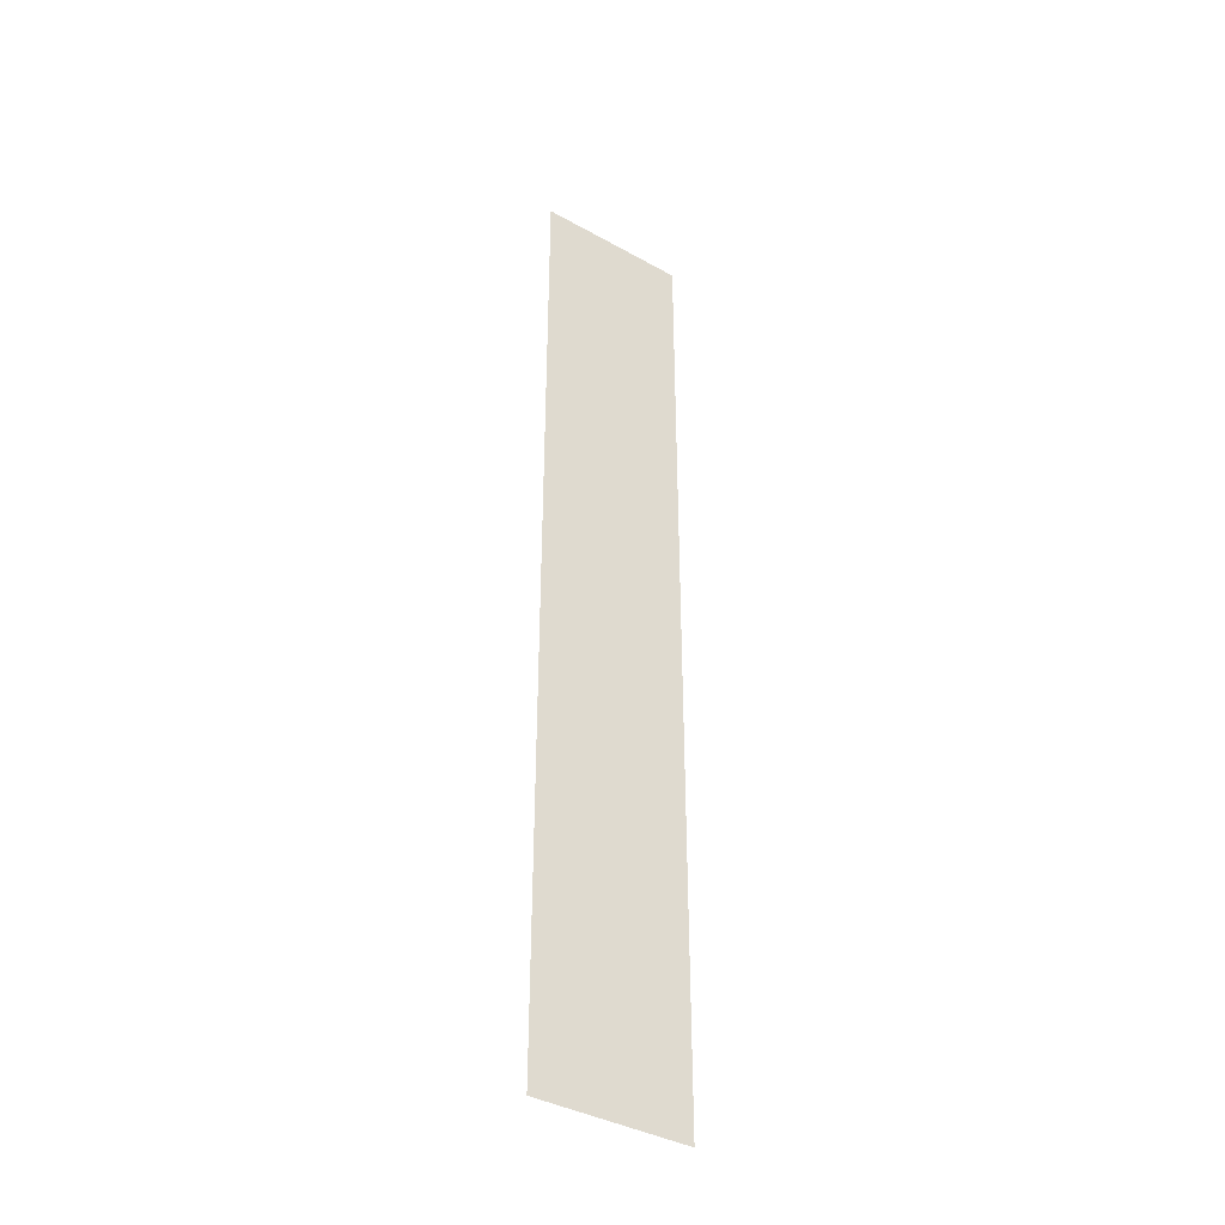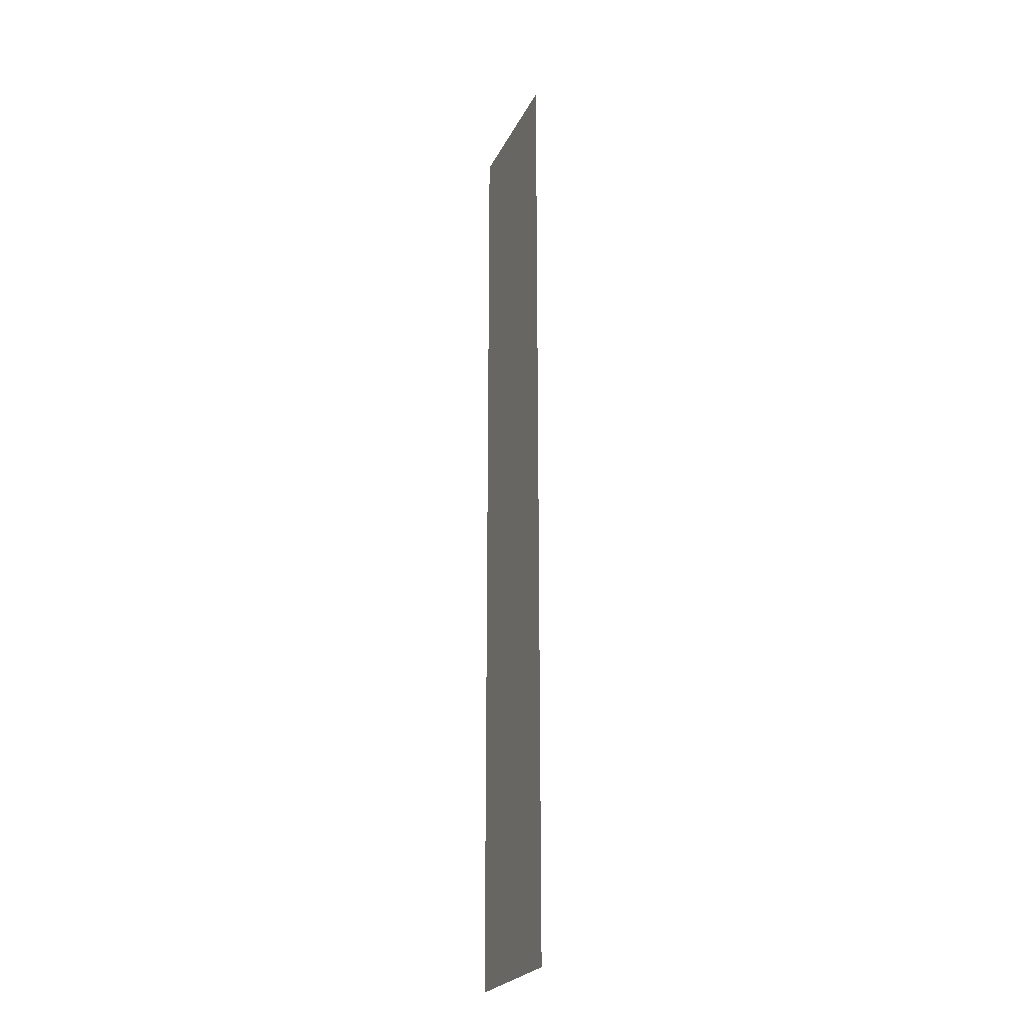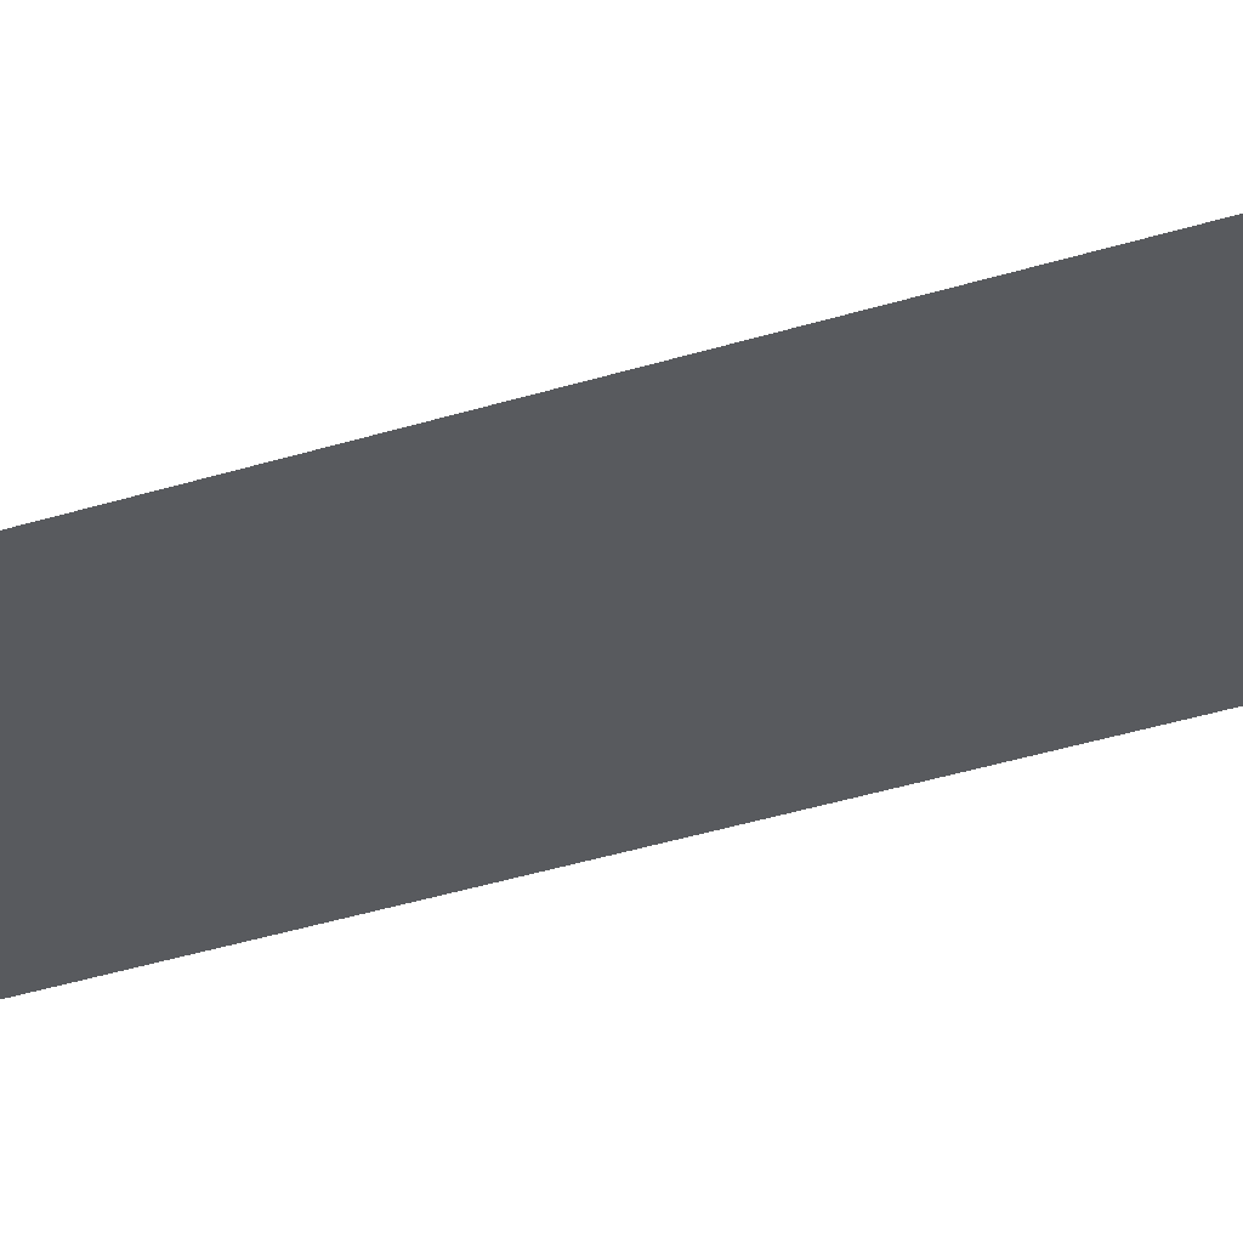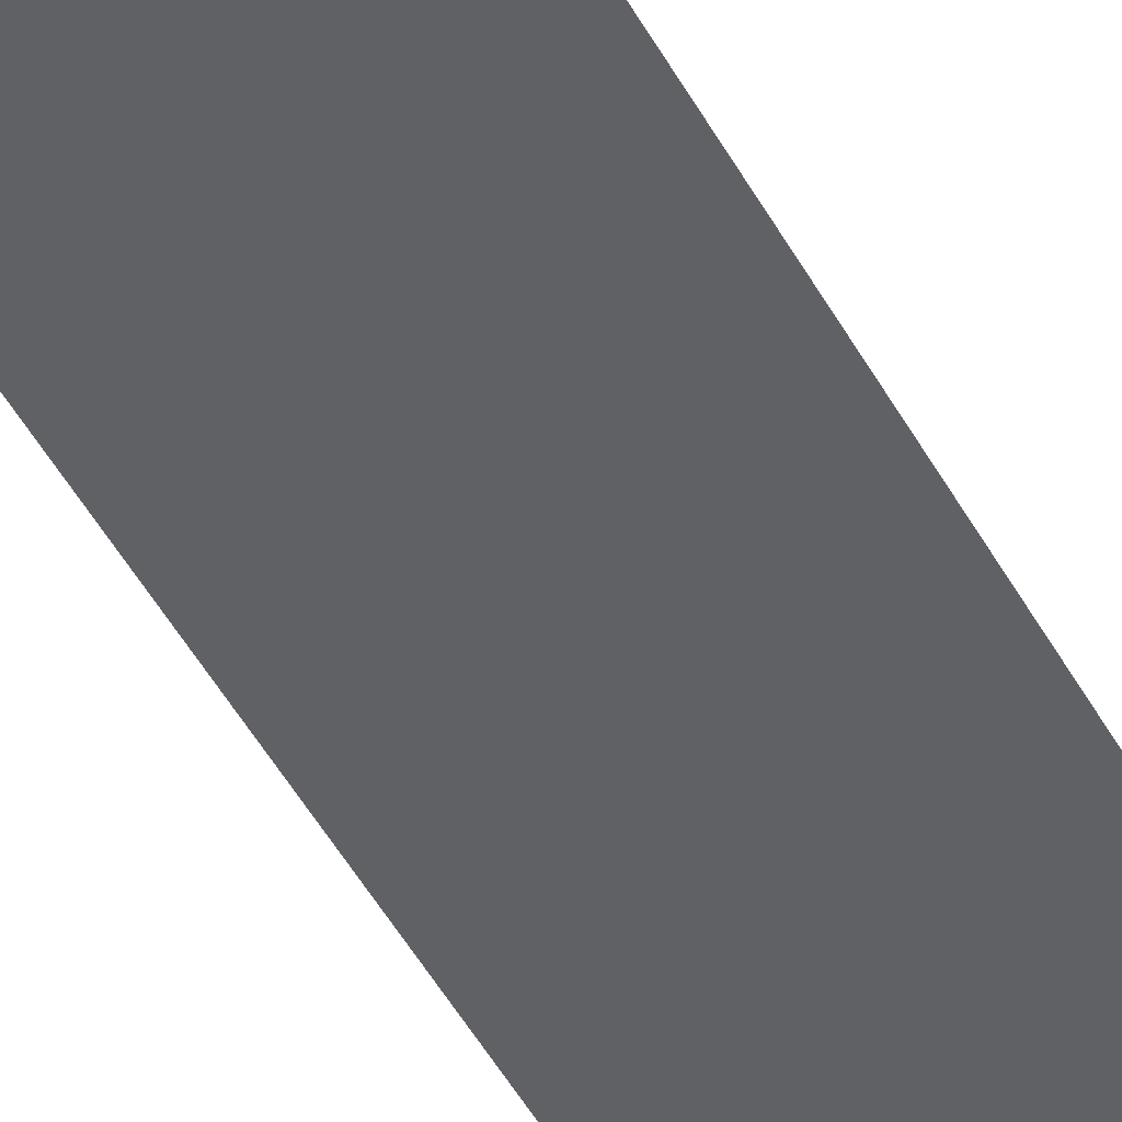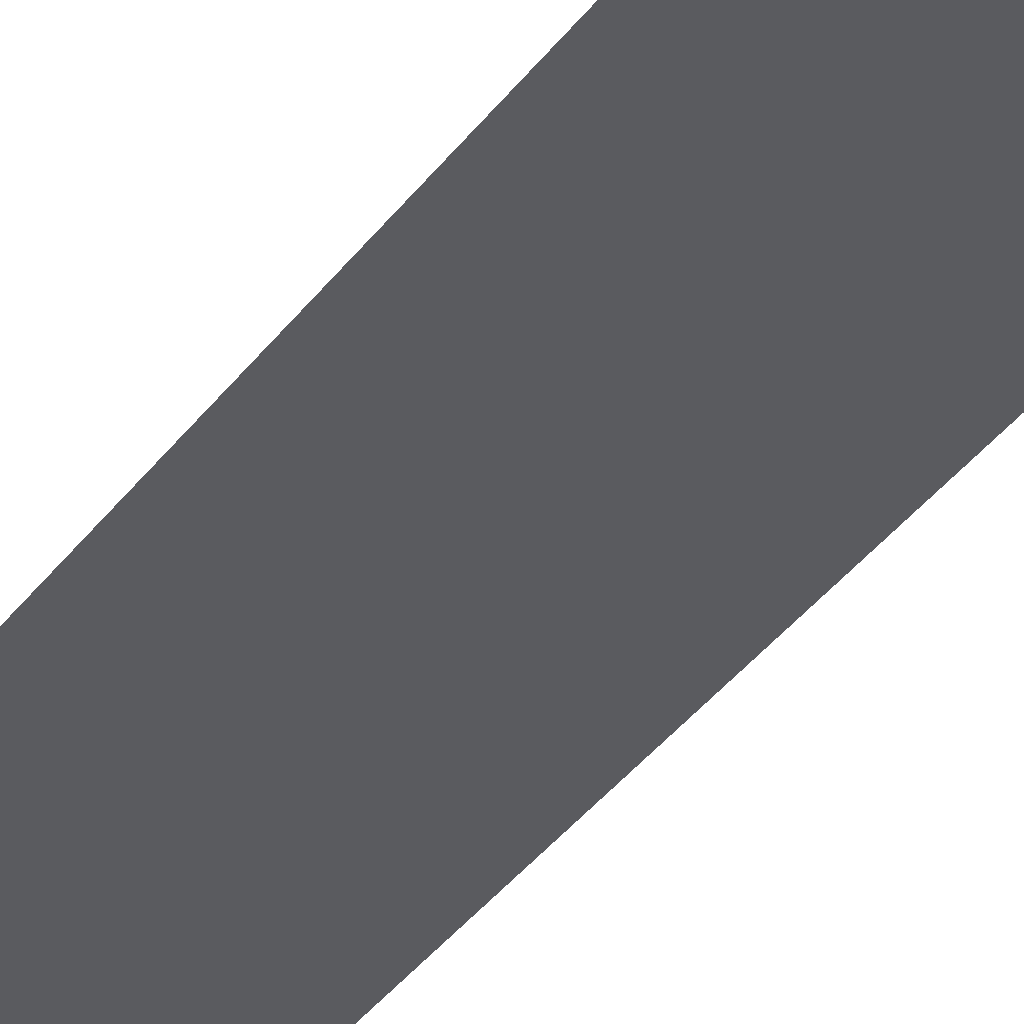
<metadata>
{"format":"obj","ext":"obj","renderer":"f3d","projection":"perspective","resolution":1024,"background":"white","views":[{"elev":-38.9,"azim":145.0,"up":"+Z"},{"elev":-24.1,"azim":-110.8,"up":"+Z"},{"elev":-30.5,"azim":-64.2,"up":"+Y"},{"elev":-49.9,"azim":-151.9,"up":"+Y"},{"elev":-33.4,"azim":150.6,"up":"+Y"}]}
</metadata>
<code>
v  -5 0.05 32
v  5 0.05 32
v  5 0.05 16
v  -5 0.05 16
v  5 0.05 -0
v  -5 0.05 -0
v  5 0.05 -16
v  -5 0.05 -16
v  5 0.05 -32
v  -5 0.05 -32
g Plane004
f 1 2 3
f 3 4 1
f 4 3 5
f 5 6 4
f 6 5 7
f 7 8 6
f 8 7 9
f 9 10 8

</code>
